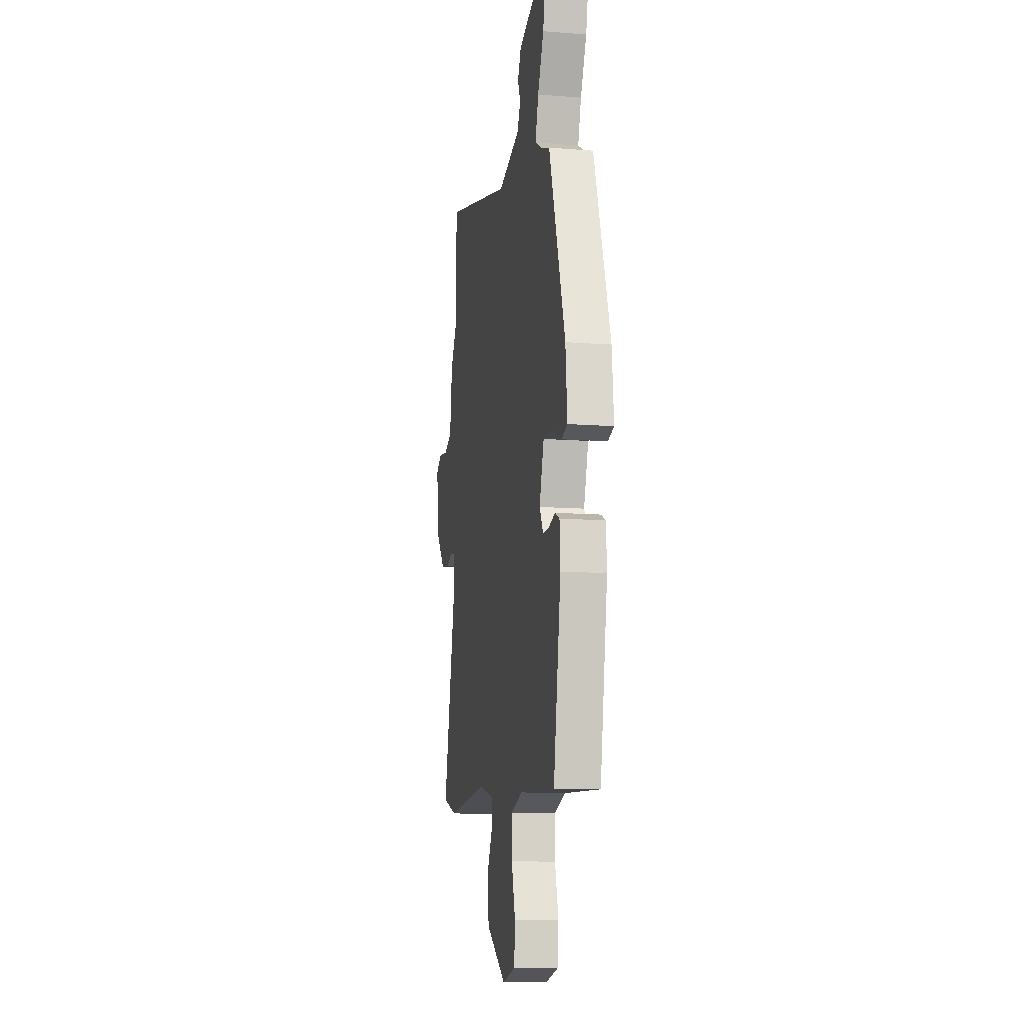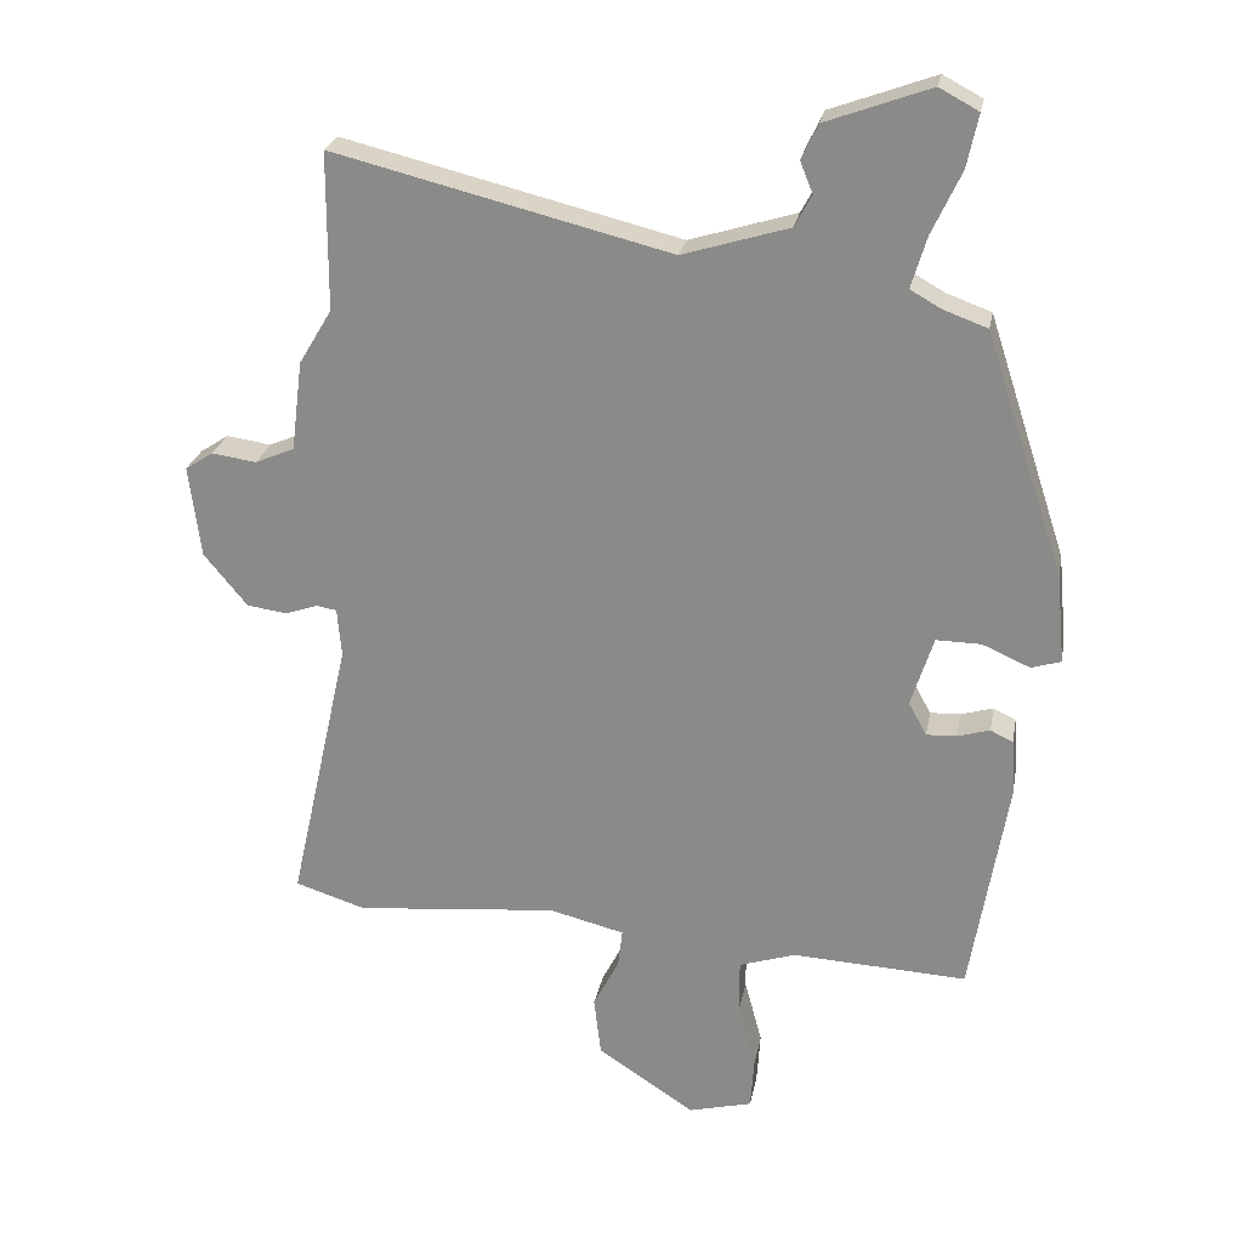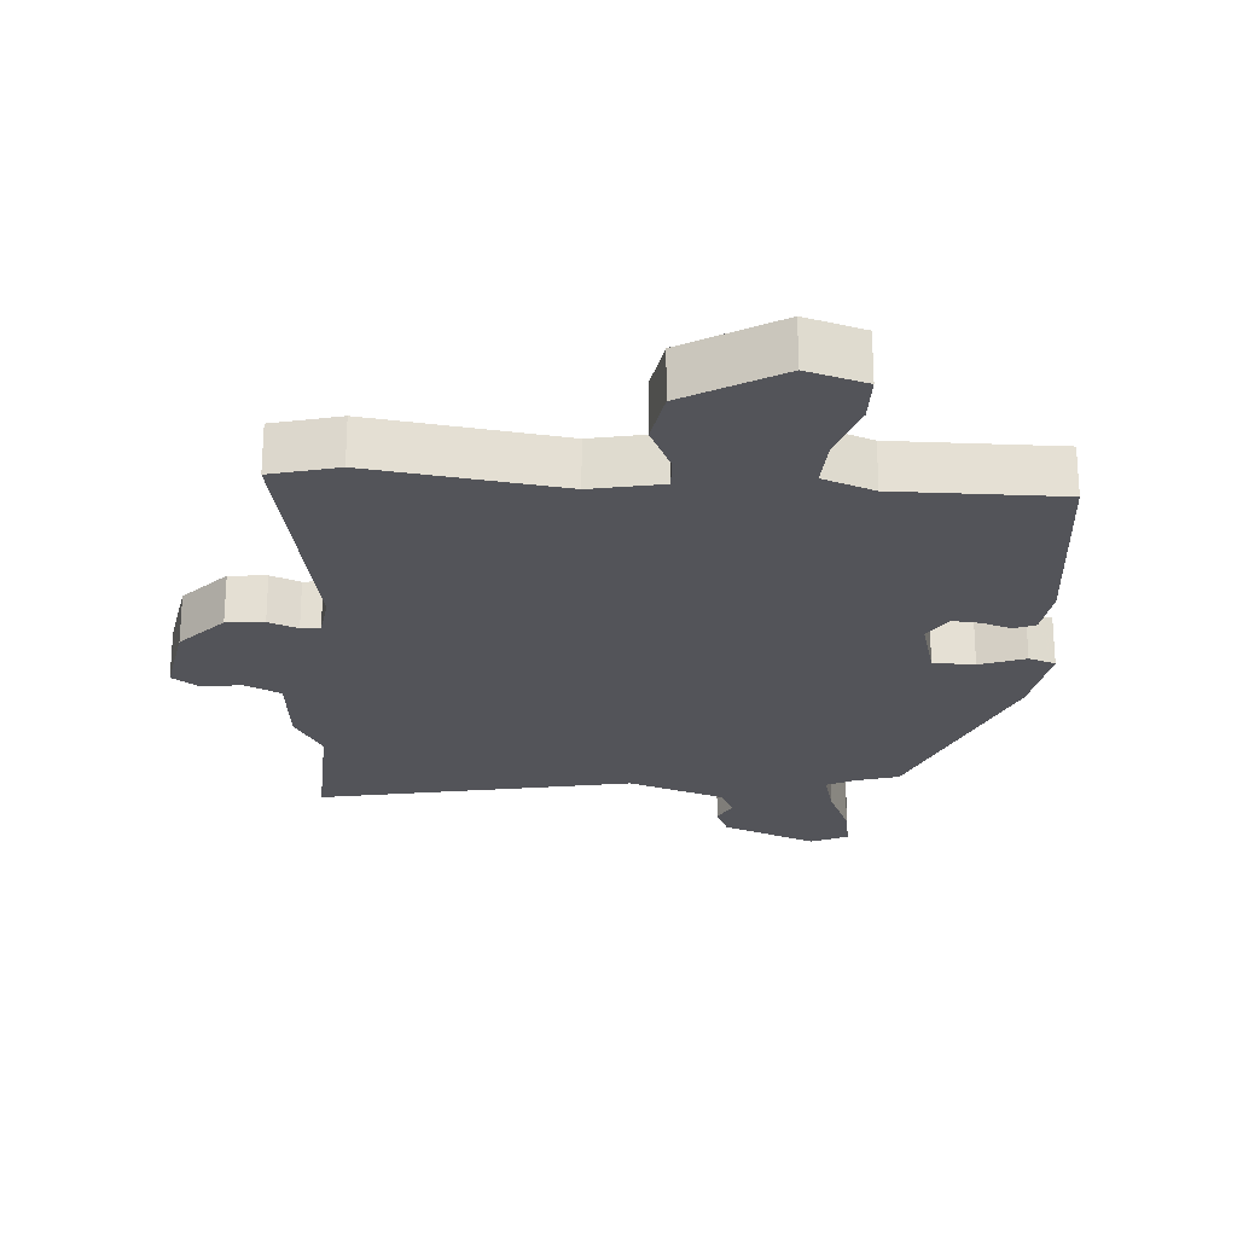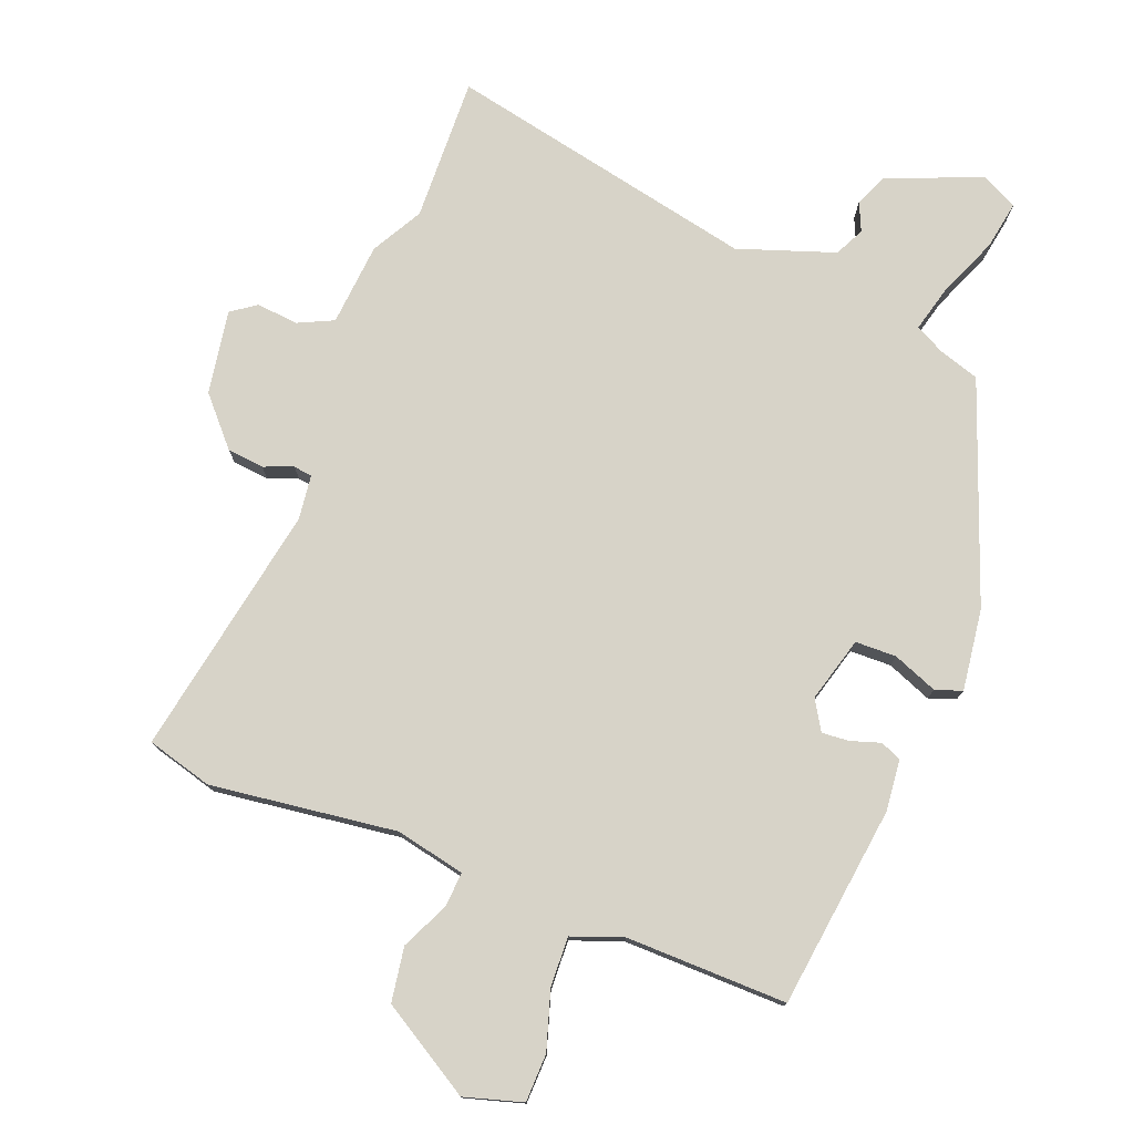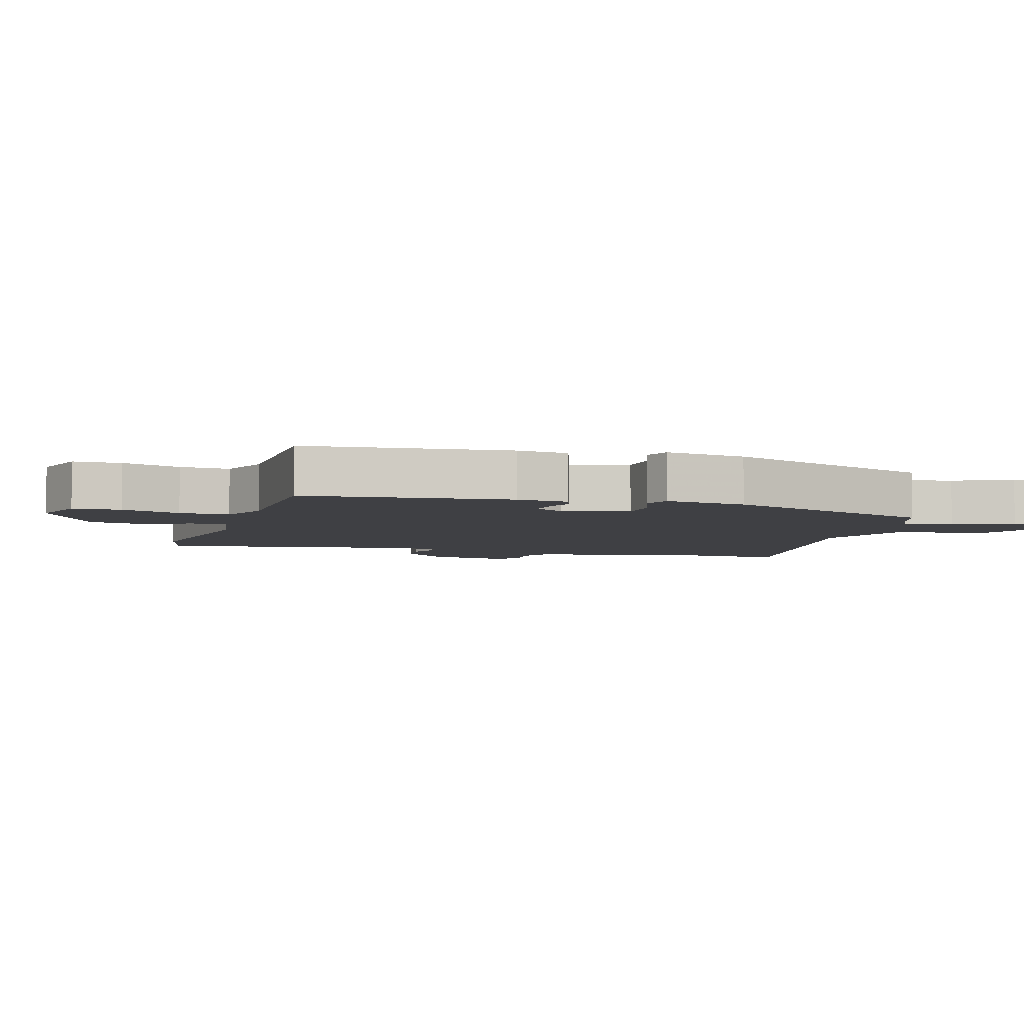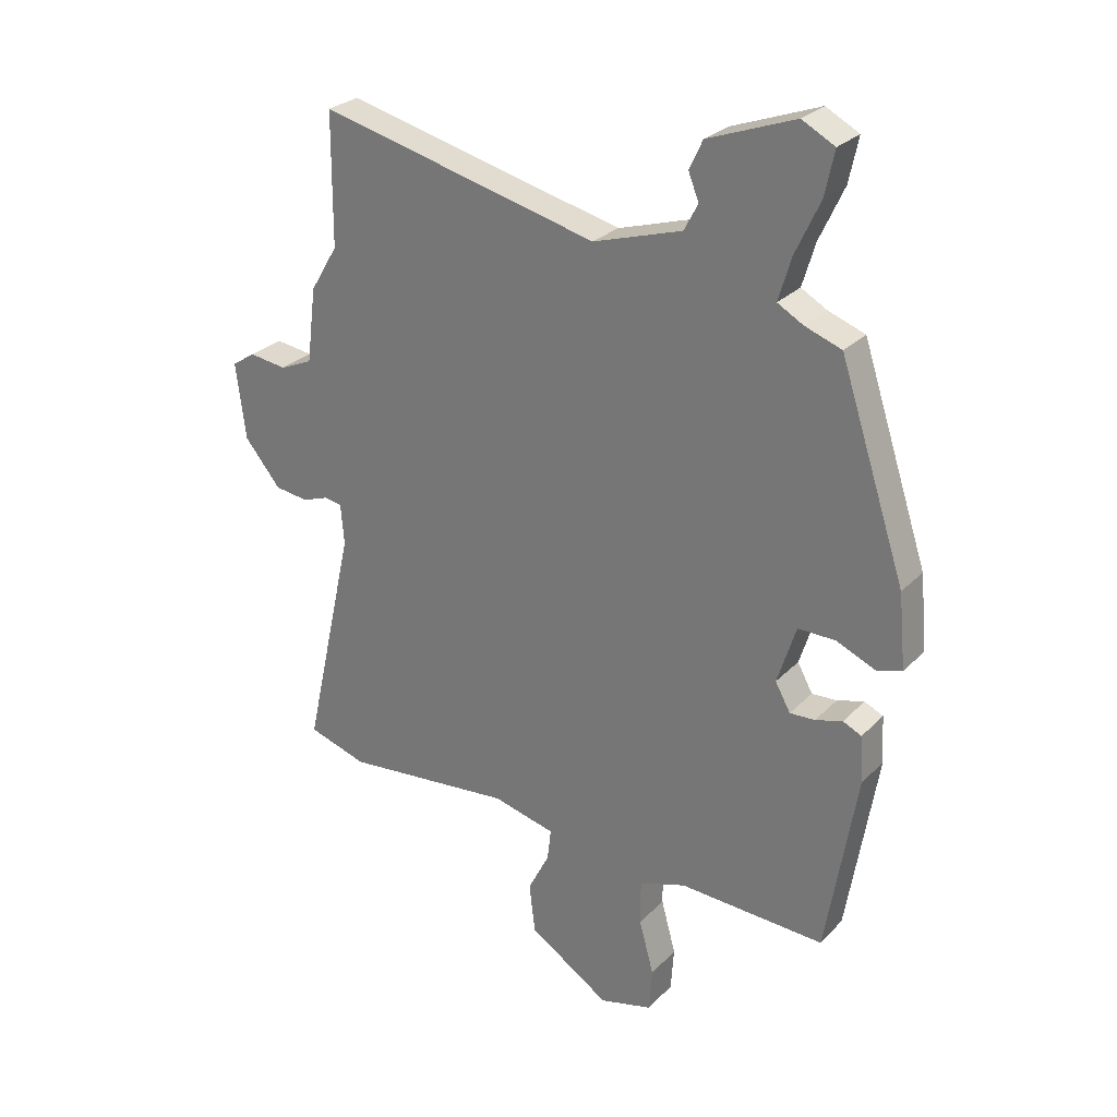
<metadata>
{"format":"obj","ext":"obj","renderer":"f3d","projection":"perspective","resolution":1024,"background":"white","views":[{"elev":-11.4,"azim":-100.7,"up":"+Z"},{"elev":24.6,"azim":-169.6,"up":"+Z"},{"elev":-23.8,"azim":173.4,"up":"+Y"},{"elev":76.8,"azim":-160.9,"up":"+Y"},{"elev":-5.0,"azim":-110.3,"up":"+Y"},{"elev":27.0,"azim":-146.5,"up":"+Z"}]}
</metadata>
<code>
v 0.593 0.07 -0.47
v 0.492 0.07 -0.502
v 0.202 0.07 -0.475
v 0.095 0.07 -0.502
v 0.101 0.07 -0.556
v 0.138 0.07 -0.628
v 0.128 0.07 -0.713
v -0.011 0.07 -0.804
v -0.102 0.07 -0.781
v -0.107 0.07 -0.707
v -0.082 0.07 -0.615
v -0.082 0.07 -0.538
v -0.162 0.07 -0.512
v -0.412 0.07 -0.525
v -0.464 0.07 -0.213
v -0.459 0.07 -0.133
v -0.427 0.07 -0.118
v -0.381 0.07 -0.131
v -0.338 0.07 -0.133
v -0.312 0.07 -0.086
v -0.344 0.07 0.014
v -0.408 0.07 0.013
v -0.476 0.07 -0.017
v -0.518 0.07 -0.004
v -0.506 0.07 0.123
v -0.393 0.07 0.467
v -0.33 0.07 0.49
v -0.286 0.07 0.515
v -0.308 0.07 0.588
v -0.35 0.07 0.678
v -0.366 0.07 0.753
v -0.31 0.07 0.783
v -0.161 0.07 0.729
v -0.138 0.07 0.68
v -0.156 0.07 0.635
v -0.132 0.07 0.59
v 0.02 0.07 0.544
v 0.499 0.07 0.663
v 0.5 0.07 0.439
v 0.547 0.07 0.361
v 0.563 0.07 0.233
v 0.619 0.07 0.209
v 0.683 0.07 0.218
v 0.723 0.07 0.192
v 0.706 0.07 0.061
v 0.644 0.07 -0.014
v 0.587 0.07 -0.022
v 0.541 0.07 -0.006
v 0.512 0.07 -0.011
v 0.506 0.07 -0.08
v 0.593 0 -0.47
v 0.492 0 -0.502
v 0.202 0 -0.475
v 0.095 0 -0.502
v 0.101 0 -0.556
v 0.138 0 -0.628
v 0.128 0 -0.713
v -0.011 0 -0.804
v -0.102 0 -0.781
v -0.107 0 -0.707
v -0.082 0 -0.615
v -0.082 0 -0.538
v -0.162 0 -0.512
v -0.412 0 -0.525
v -0.464 0 -0.213
v -0.459 0 -0.133
v -0.427 0 -0.118
v -0.381 0 -0.131
v -0.338 0 -0.133
v -0.312 0 -0.086
v -0.344 0 0.014
v -0.408 0 0.013
v -0.476 0 -0.017
v -0.518 0 -0.004
v -0.506 0 0.123
v -0.393 0 0.467
v -0.33 0 0.49
v -0.286 0 0.515
v -0.308 0 0.588
v -0.35 0 0.678
v -0.366 0 0.753
v -0.31 0 0.783
v -0.161 0 0.729
v -0.138 0 0.68
v -0.156 0 0.635
v -0.132 0 0.59
v 0.02 0 0.544
v 0.499 0 0.663
v 0.5 0 0.439
v 0.547 0 0.361
v 0.563 0 0.233
v 0.619 0 0.209
v 0.683 0 0.218
v 0.723 0 0.192
v 0.706 0 0.061
v 0.644 0 -0.014
v 0.587 0 -0.022
v 0.541 0 -0.006
v 0.512 0 -0.011
v 0.506 0 -0.08
f 46 47 48
f 45 46 48
f 44 45 48
f 43 44 48
f 42 43 48
f 41 42 48 49
f 39 40 41 49
f 37 38 39
f 37 39 49 50
f 33 34 35
f 32 33 35
f 31 32 35
f 30 31 35
f 29 30 35
f 28 29 35 36
f 1 2 3
f 50 1 3
f 37 50 3
f 36 37 3
f 28 36 3
f 27 28 3
f 25 26 27
f 24 25 27
f 23 24 27
f 22 23 27
f 16 17 18
f 15 16 18
f 14 15 18
f 13 14 18
f 12 13 18 19
f 9 10 11
f 8 9 11
f 7 8 11
f 6 7 11
f 5 6 11
f 4 5 11 12
f 12 19 20
f 4 12 20
f 3 4 20
f 21 22 27
f 3 20 21 27
f 98 97 96
f 98 96 95
f 98 95 94
f 98 94 93
f 98 93 92
f 99 98 92 91
f 99 91 90 89
f 89 88 87
f 100 99 89 87
f 85 84 83
f 85 83 82
f 85 82 81
f 85 81 80
f 85 80 79
f 86 85 79 78
f 53 52 51
f 53 51 100
f 53 100 87
f 53 87 86
f 53 86 78
f 53 78 77
f 77 76 75
f 77 75 74
f 77 74 73
f 77 73 72
f 68 67 66
f 68 66 65
f 68 65 64
f 68 64 63
f 69 68 63 62
f 61 60 59
f 61 59 58
f 61 58 57
f 61 57 56
f 61 56 55
f 62 61 55 54
f 70 69 62
f 70 62 54
f 70 54 53
f 77 72 71
f 77 71 70 53
f 1 51 52 2
f 2 52 53 3
f 3 53 54 4
f 4 54 55 5
f 5 55 56 6
f 6 56 57 7
f 7 57 58 8
f 8 58 59 9
f 9 59 60 10
f 10 60 61 11
f 11 61 62 12
f 12 62 63 13
f 13 63 64 14
f 14 64 65 15
f 15 65 66 16
f 16 66 67 17
f 17 67 68 18
f 18 68 69 19
f 19 69 70 20
f 20 70 71 21
f 21 71 72 22
f 22 72 73 23
f 23 73 74 24
f 24 74 75 25
f 25 75 76 26
f 26 76 77 27
f 27 77 78 28
f 28 78 79 29
f 29 79 80 30
f 30 80 81 31
f 31 81 82 32
f 32 82 83 33
f 33 83 84 34
f 34 84 85 35
f 35 85 86 36
f 36 86 87 37
f 37 87 88 38
f 38 88 89 39
f 39 89 90 40
f 40 90 91 41
f 41 91 92 42
f 42 92 93 43
f 43 93 94 44
f 44 94 95 45
f 45 95 96 46
f 46 96 97 47
f 47 97 98 48
f 48 98 99 49
f 49 99 100 50
f 50 100 51 1

</code>
